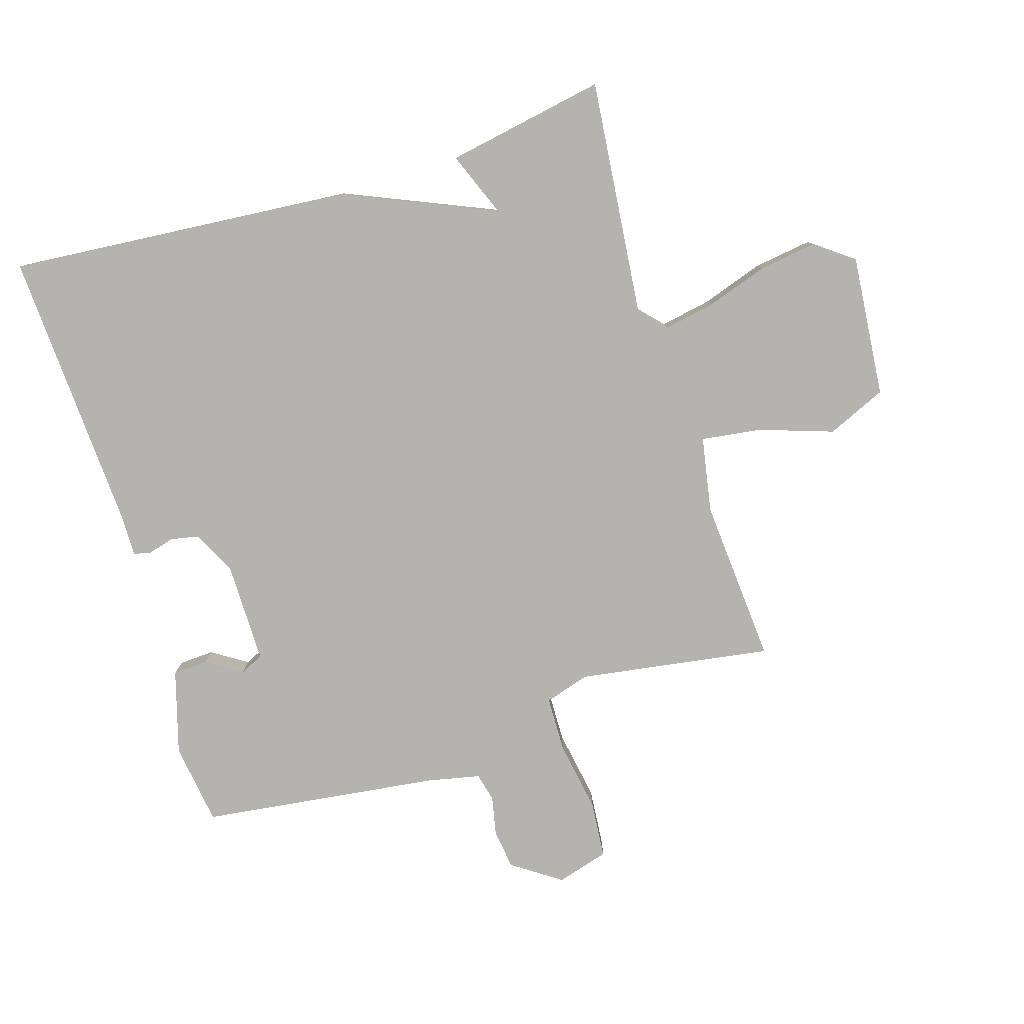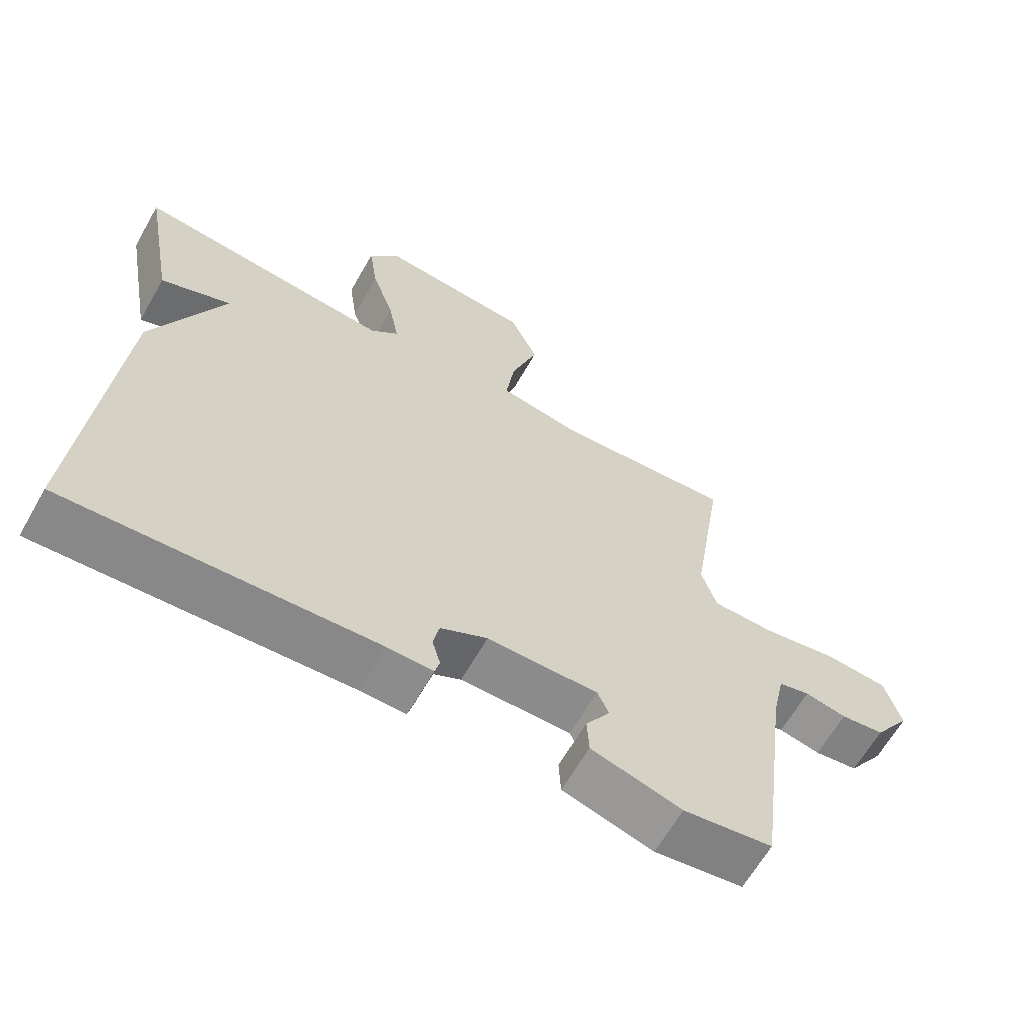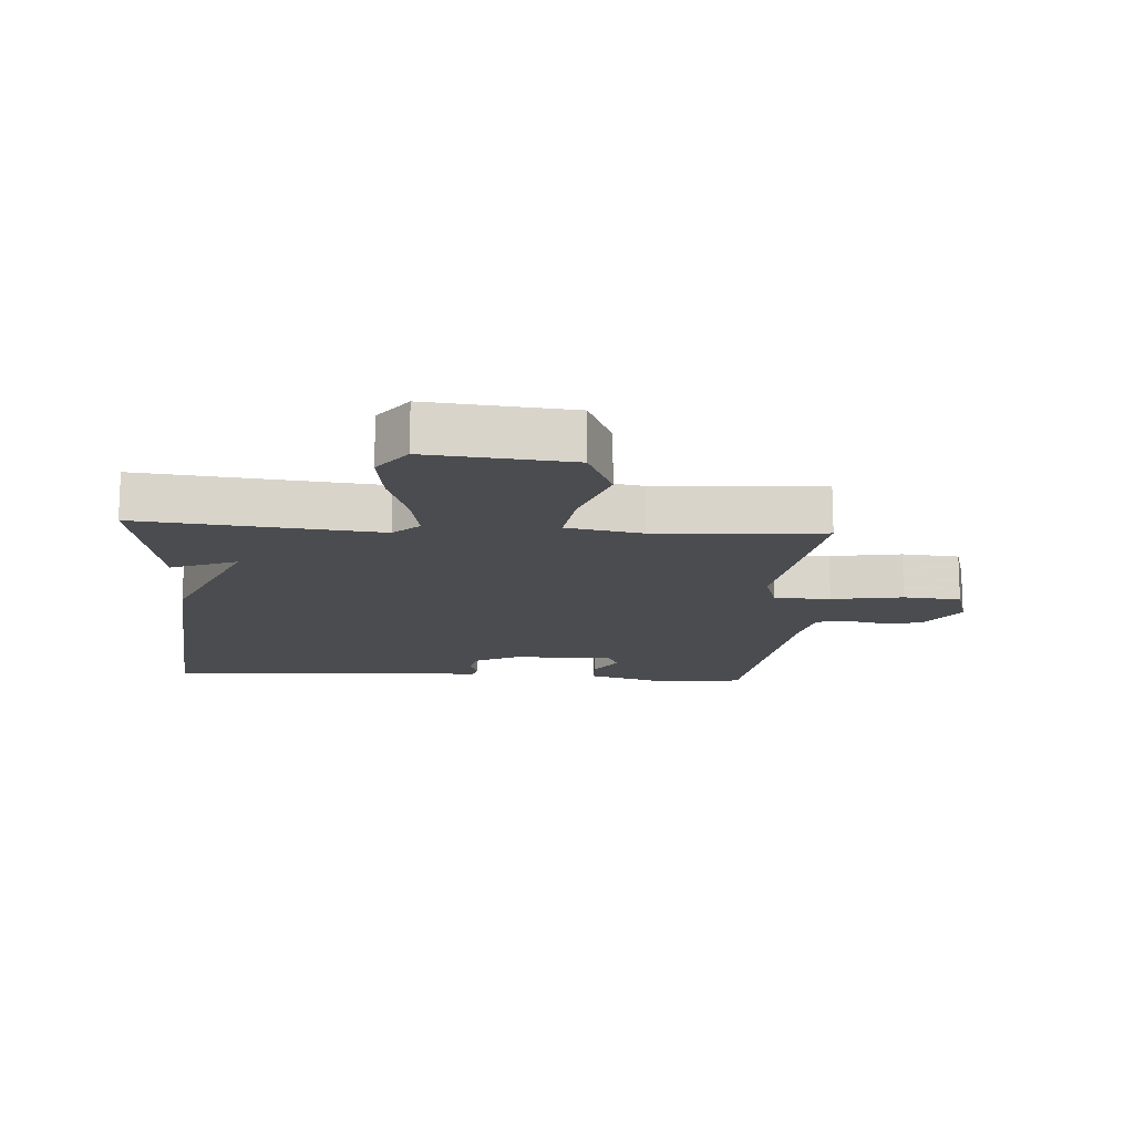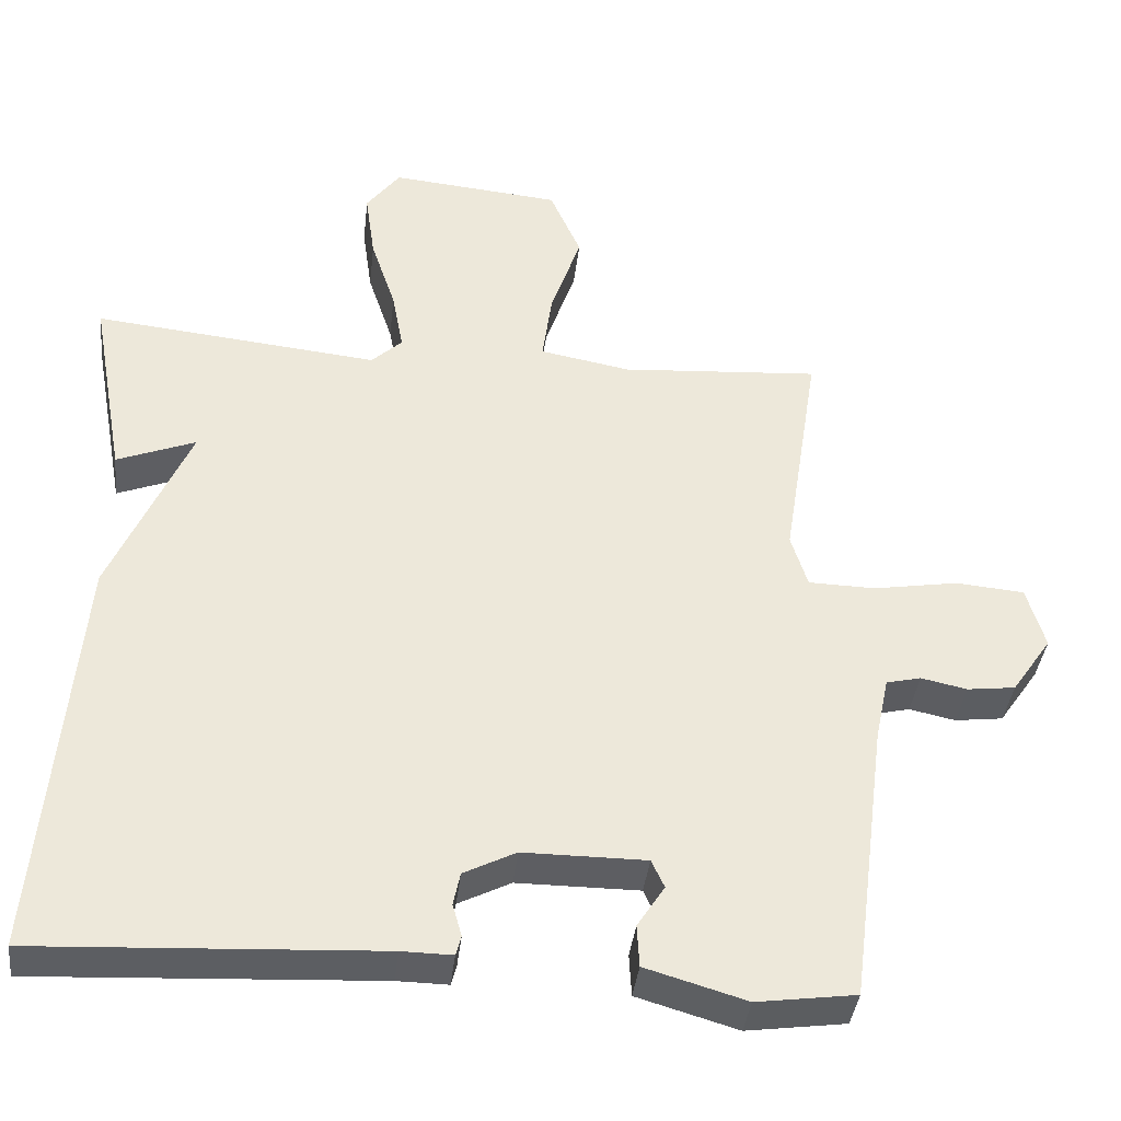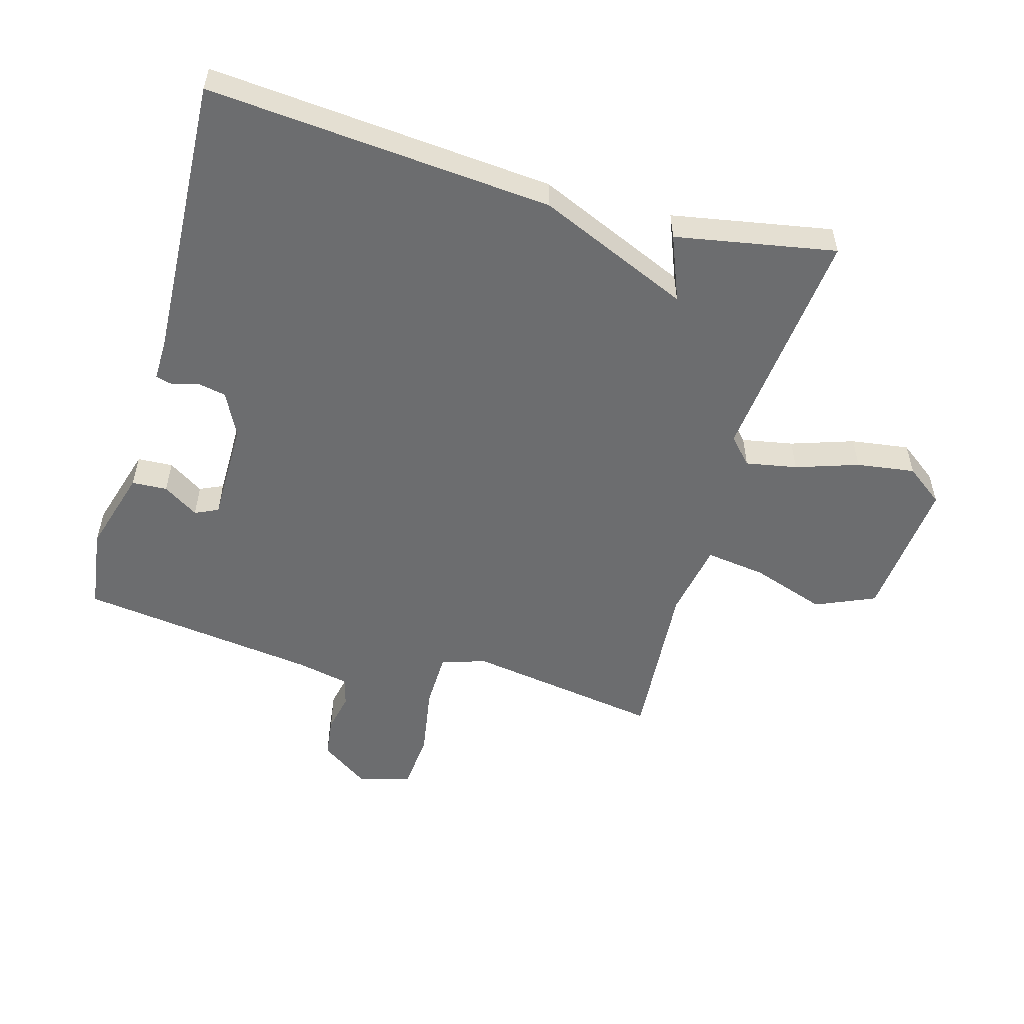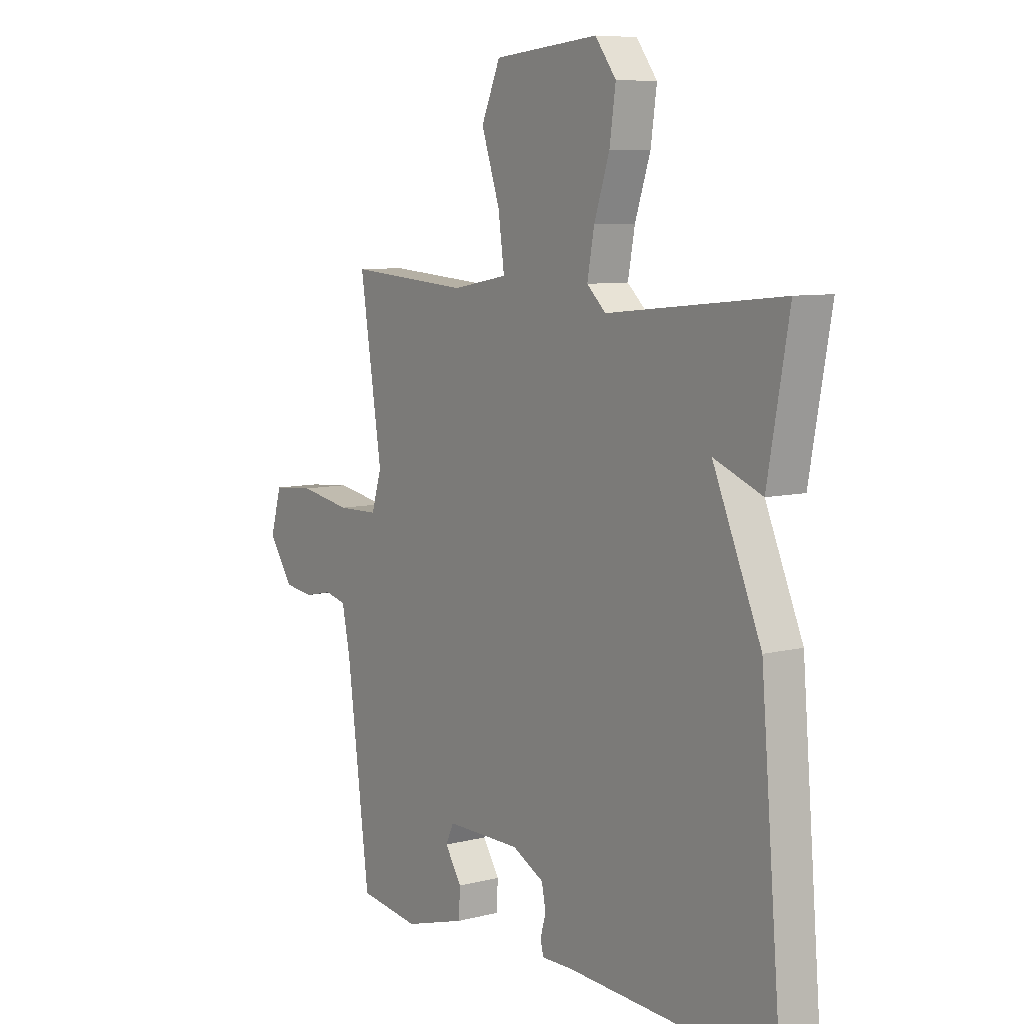
<metadata>
{"format":"obj","ext":"obj","renderer":"f3d","projection":"perspective","resolution":1024,"background":"white","views":[{"elev":-79.9,"azim":-72.7,"up":"+Y"},{"elev":-64.0,"azim":-29.7,"up":"+Z"},{"elev":-14.8,"azim":-3.8,"up":"+Y"},{"elev":-38.7,"azim":-6.5,"up":"+Z"},{"elev":-53.9,"azim":-105.8,"up":"+Y"},{"elev":7.9,"azim":-125.2,"up":"+Z"}]}
</metadata>
<code>
v 0.5 0.07 0.5
v 0.452 0.07 0.192
v 0.474 0.07 0.121
v 0.563 0.07 0.119
v 0.676 0.07 0.138
v 0.767 0.07 0.13
v 0.791 0.07 0.047
v 0.738 0.07 -0.03
v 0.674 0.07 -0.038
v 0.613 0.07 -0.025
v 0.567 0.07 -0.036
v 0.549 0.07 -0.121
v 0.5 0.07 -0.5
v 0.369 0.07 -0.518
v 0.236 0.07 -0.479
v 0.233 0.07 -0.423
v 0.269 0.07 -0.367
v 0.252 0.07 -0.33
v 0.09 0.07 -0.33
v 0.021 0.07 -0.365
v 0.012 0.07 -0.409
v 0.024 0.07 -0.452
v 0.017 0.07 -0.478
v -0.05 0.07 -0.477
v -0.5 0.07 -0.5
v -0.454 0.07 0.046
v -0.35 0.07 0.287
v -0.454 0.07 0.246
v -0.5 0.07 0.5
v -0.123 0.07 0.461
v -0.082 0.07 0.499
v -0.097 0.07 0.58
v -0.13 0.07 0.679
v -0.143 0.07 0.771
v -0.098 0.07 0.831
v 0.128 0.07 0.81
v 0.169 0.07 0.716
v 0.129 0.07 0.598
v 0.116 0.07 0.503
v 0.236 0.07 0.481
v 0.5 0 0.5
v 0.452 0 0.192
v 0.474 0 0.121
v 0.563 0 0.119
v 0.676 0 0.138
v 0.767 0 0.13
v 0.791 0 0.047
v 0.738 0 -0.03
v 0.674 0 -0.038
v 0.613 0 -0.025
v 0.567 0 -0.036
v 0.549 0 -0.121
v 0.5 0 -0.5
v 0.369 0 -0.518
v 0.236 0 -0.479
v 0.233 0 -0.423
v 0.269 0 -0.367
v 0.252 0 -0.33
v 0.09 0 -0.33
v 0.021 0 -0.365
v 0.012 0 -0.409
v 0.024 0 -0.452
v 0.017 0 -0.478
v -0.05 0 -0.477
v -0.5 0 -0.5
v -0.454 0 0.046
v -0.35 0 0.287
v -0.454 0 0.246
v -0.5 0 0.5
v -0.123 0 0.461
v -0.082 0 0.499
v -0.097 0 0.58
v -0.13 0 0.679
v -0.143 0 0.771
v -0.098 0 0.831
v 0.128 0 0.81
v 0.169 0 0.716
v 0.129 0 0.598
v 0.116 0 0.503
v 0.236 0 0.481
f 36 37 38
f 35 36 38
f 34 35 38
f 33 34 38
f 32 33 38
f 31 32 38 39
f 30 31 39 40
f 27 28 29 30
f 27 30 40
f 26 27 40
f 25 26 40
f 24 25 40
f 21 22 23 24
f 20 21 24
f 15 16 17
f 14 15 17
f 13 14 17
f 12 13 17
f 11 12 17 18
f 8 9 10
f 7 8 10
f 6 7 10
f 5 6 10
f 4 5 10
f 3 4 10 11
f 40 1 2
f 40 2 3
f 20 24 40
f 40 3 11
f 20 40 11
f 19 20 11
f 11 18 19
f 78 77 76
f 78 76 75
f 78 75 74
f 78 74 73
f 78 73 72
f 79 78 72 71
f 80 79 71 70
f 70 69 68 67
f 80 70 67
f 80 67 66
f 80 66 65
f 80 65 64
f 64 63 62 61
f 64 61 60
f 57 56 55
f 57 55 54
f 57 54 53
f 57 53 52
f 58 57 52 51
f 50 49 48
f 50 48 47
f 50 47 46
f 50 46 45
f 50 45 44
f 51 50 44 43
f 42 41 80
f 43 42 80
f 80 64 60
f 51 43 80
f 51 80 60
f 51 60 59
f 59 58 51
f 1 41 42 2
f 2 42 43 3
f 3 43 44 4
f 4 44 45 5
f 5 45 46 6
f 6 46 47 7
f 7 47 48 8
f 8 48 49 9
f 9 49 50 10
f 10 50 51 11
f 11 51 52 12
f 12 52 53 13
f 13 53 54 14
f 14 54 55 15
f 15 55 56 16
f 16 56 57 17
f 17 57 58 18
f 18 58 59 19
f 19 59 60 20
f 20 60 61 21
f 21 61 62 22
f 22 62 63 23
f 23 63 64 24
f 24 64 65 25
f 25 65 66 26
f 26 66 67 27
f 27 67 68 28
f 28 68 69 29
f 29 69 70 30
f 30 70 71 31
f 31 71 72 32
f 32 72 73 33
f 33 73 74 34
f 34 74 75 35
f 35 75 76 36
f 36 76 77 37
f 37 77 78 38
f 38 78 79 39
f 39 79 80 40
f 40 80 41 1

</code>
